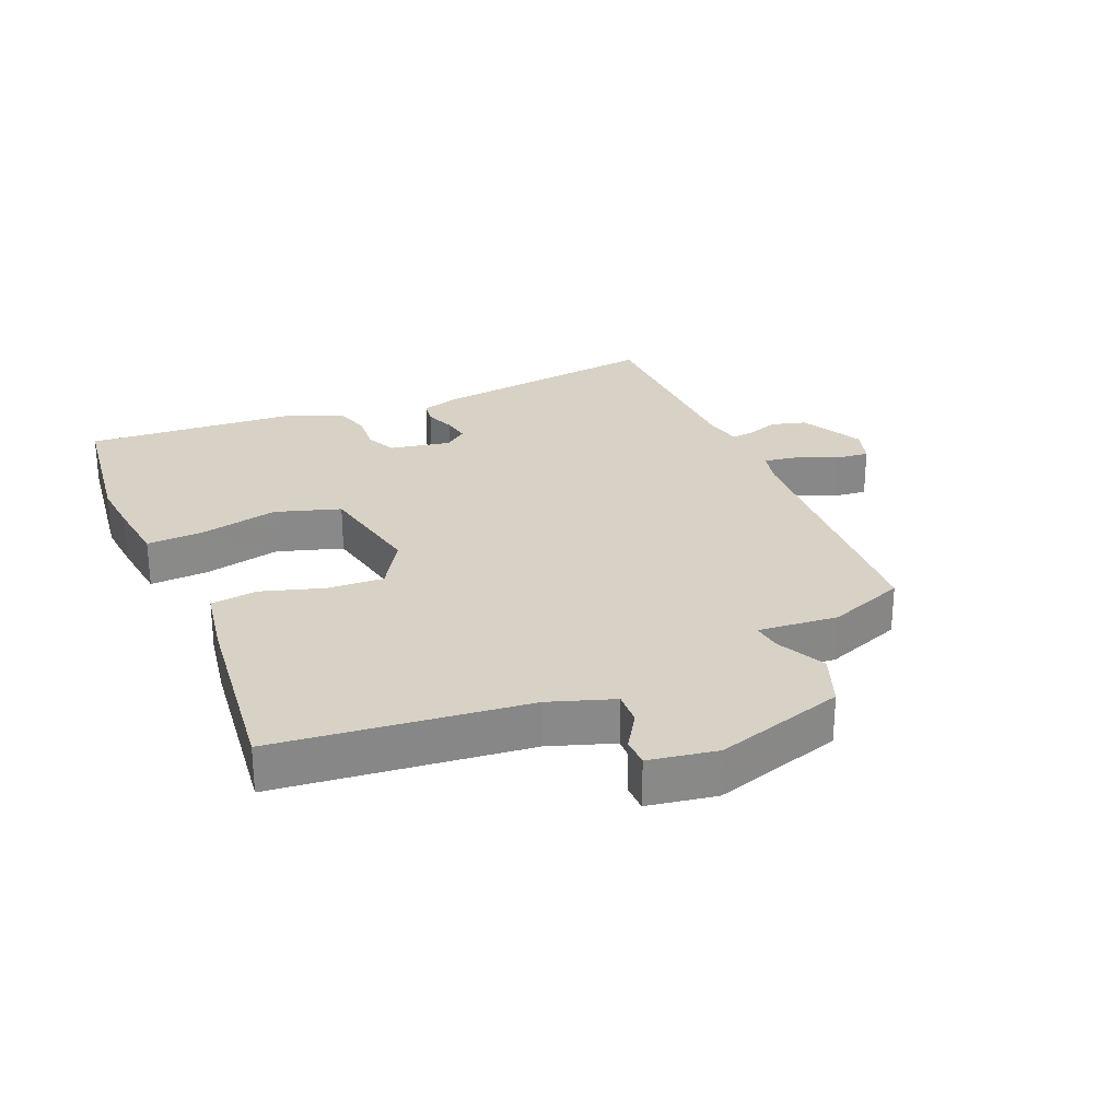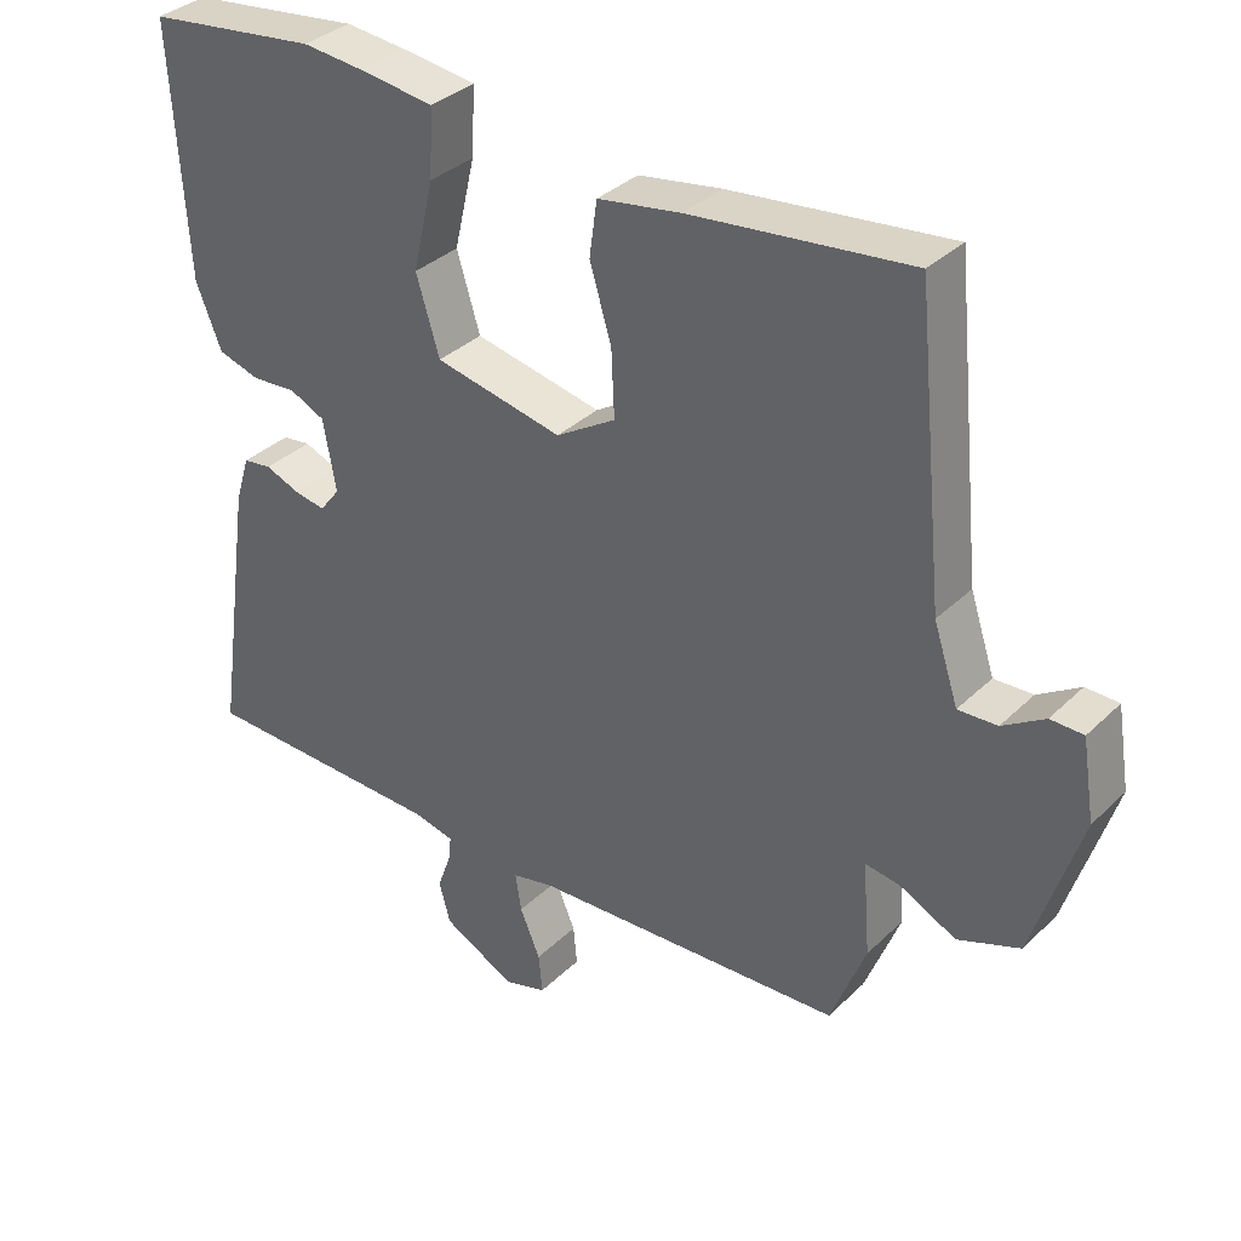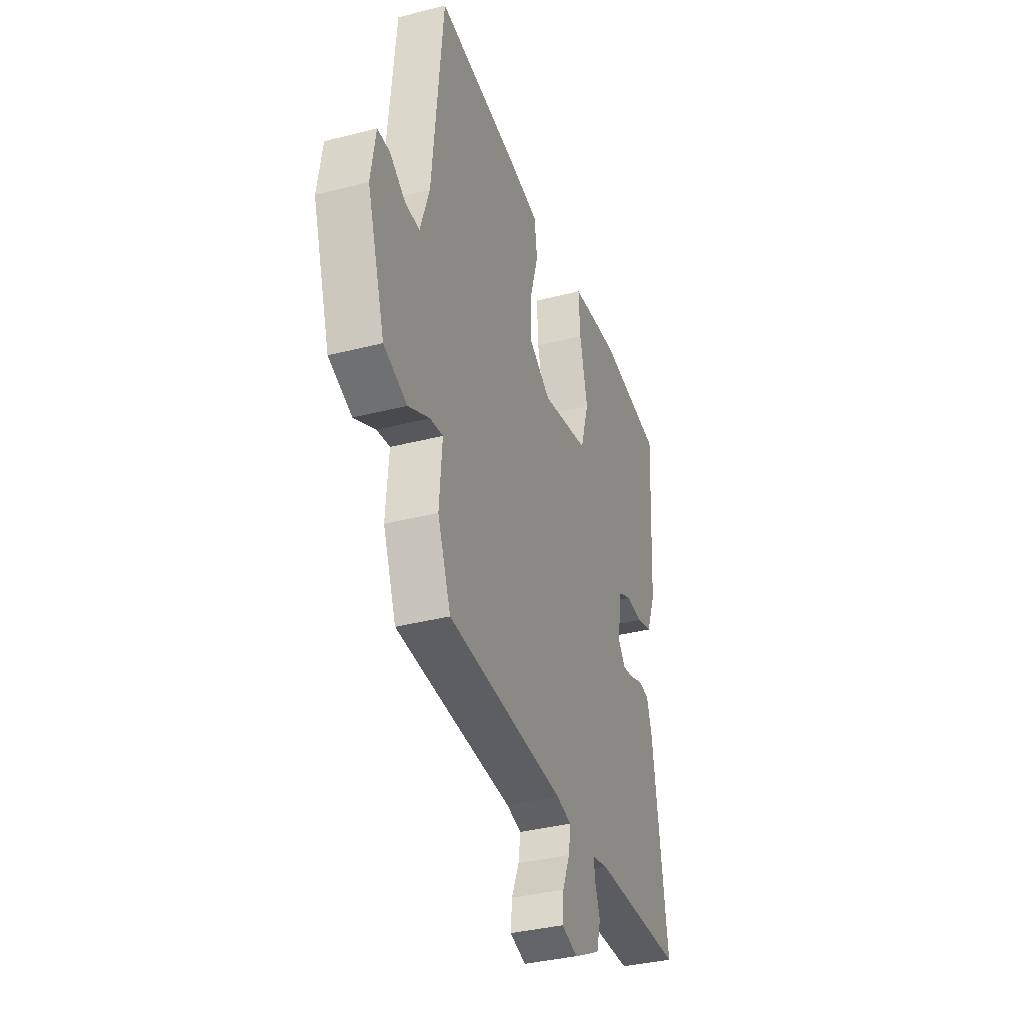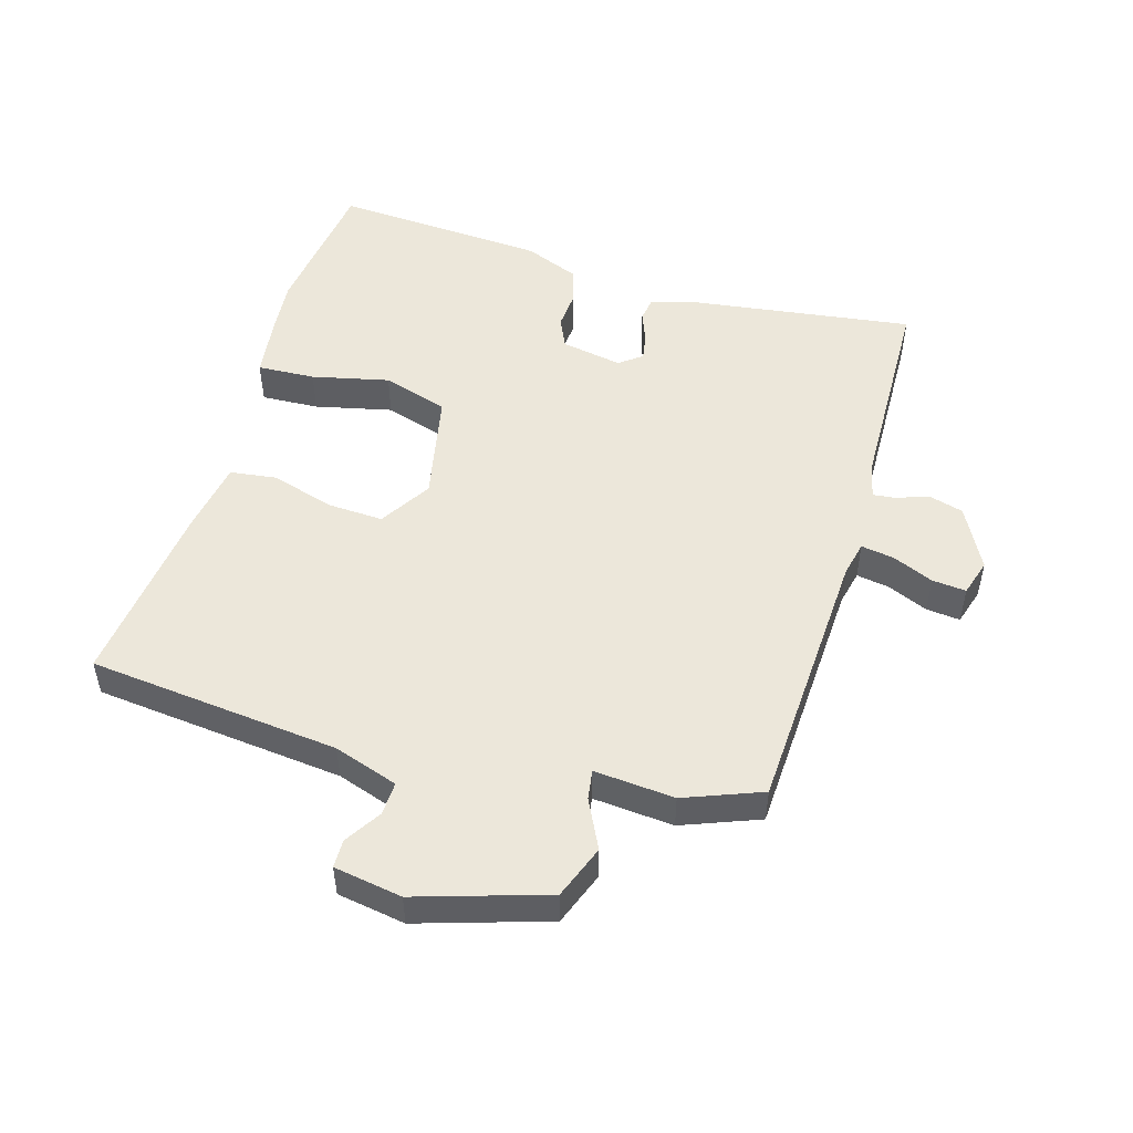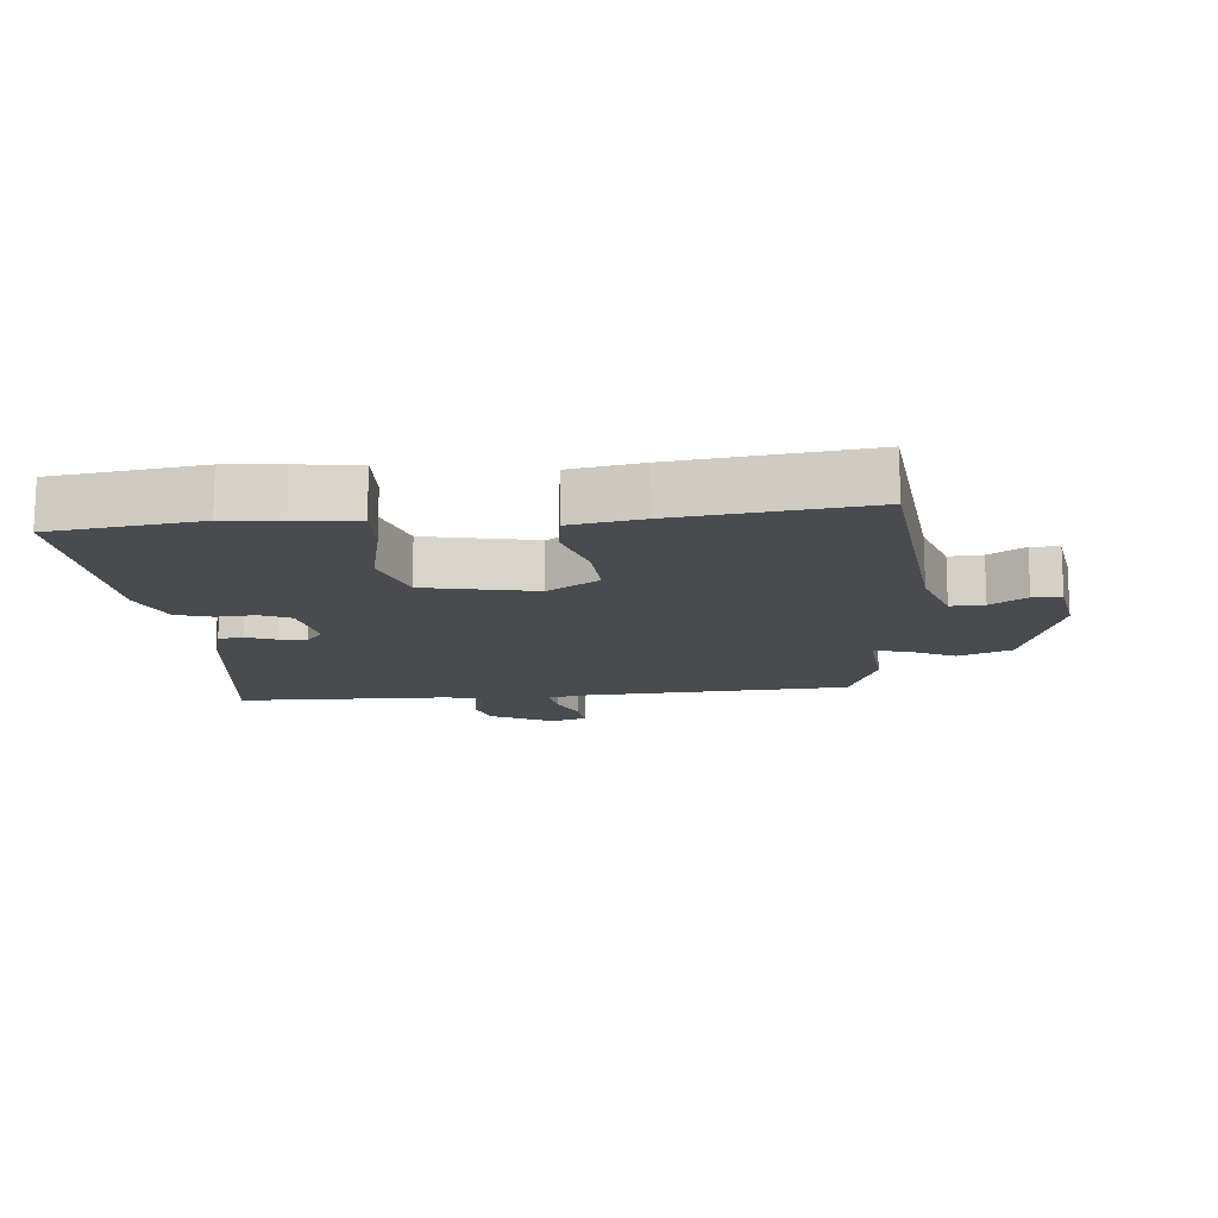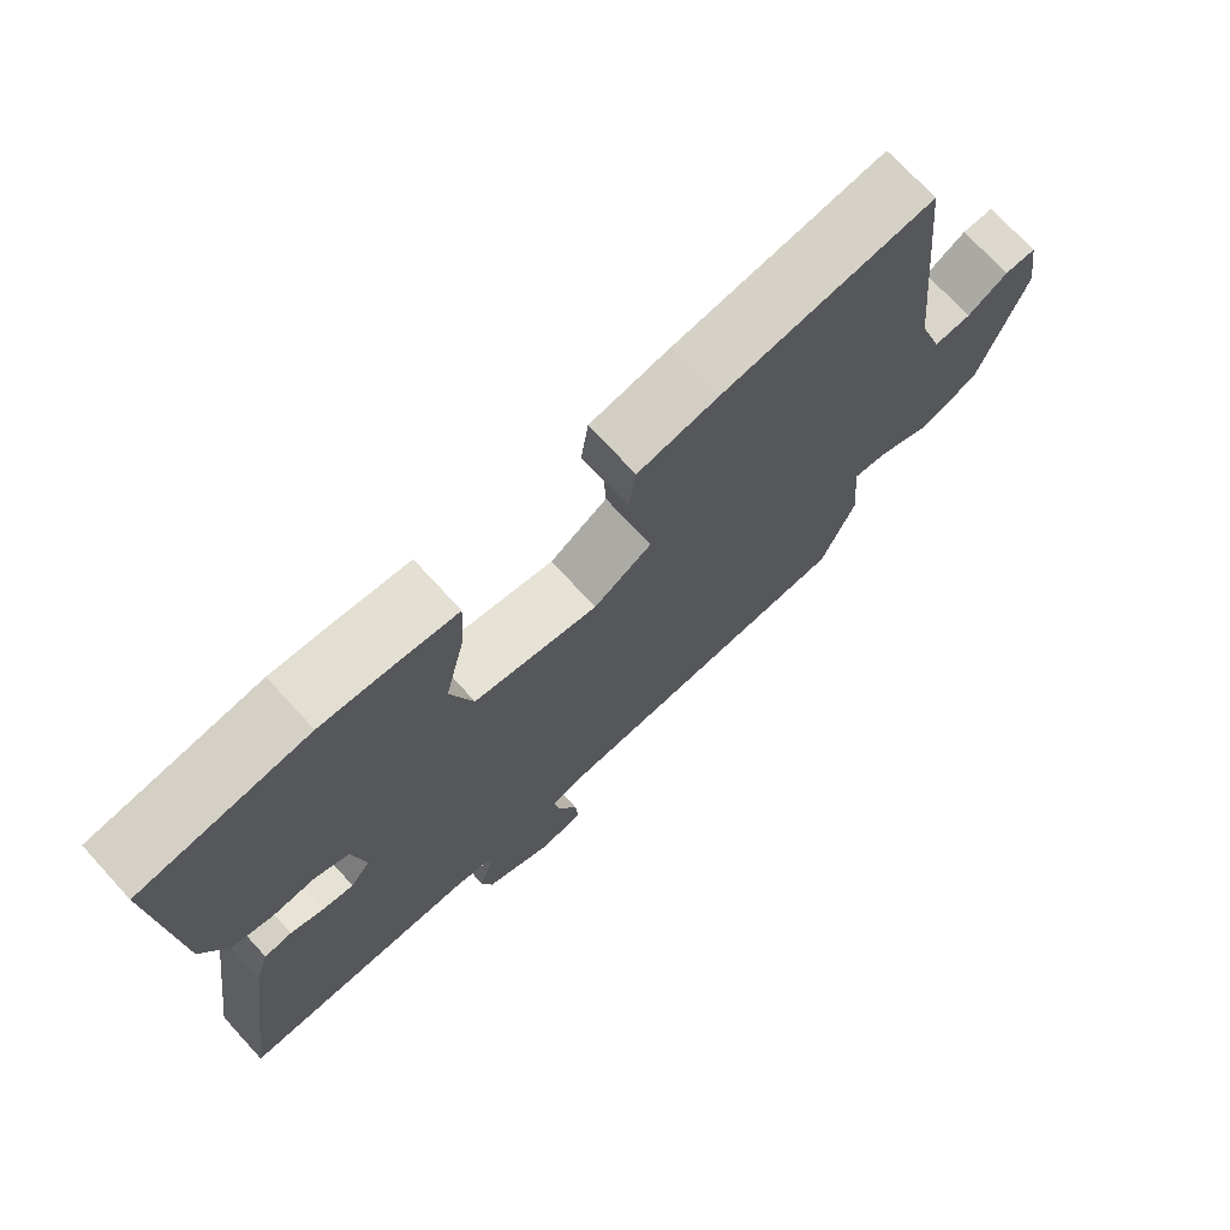
<metadata>
{"format":"obj","ext":"obj","renderer":"f3d","projection":"perspective","resolution":1024,"background":"white","views":[{"elev":27.2,"azim":67.5,"up":"+Y"},{"elev":34.5,"azim":38.2,"up":"+Z"},{"elev":-36.2,"azim":108.6,"up":"+Z"},{"elev":50.6,"azim":106.7,"up":"+Y"},{"elev":-14.2,"azim":5.7,"up":"+Y"},{"elev":72.5,"azim":-42.6,"up":"+Z"}]}
</metadata>
<code>
v -0.541 0.07 -0.486
v -0.49 0.07 -0.129
v -0.471 0.07 -0.068
v -0.433 0.07 -0.063
v -0.387 0.07 -0.081
v -0.345 0.07 -0.089
v -0.318 0.07 -0.054
v -0.335 0.07 0.041
v -0.382 0.07 0.063
v -0.442 0.07 0.059
v -0.498 0.07 0.076
v -0.532 0.07 0.161
v -0.552 0.07 0.494
v -0.323 0.07 0.522
v -0.24 0.07 0.514
v -0.141 0.07 0.501
v -0.146 0.07 0.411
v -0.174 0.07 0.291
v -0.143 0.07 0.189
v 0.028 0.07 0.153
v 0.108 0.07 0.202
v 0.104 0.07 0.29
v 0.075 0.07 0.387
v 0.085 0.07 0.46
v 0.196 0.07 0.478
v 0.489 0.07 0.51
v 0.528 0.07 0.119
v 0.561 0.07 0.019
v 0.613 0.07 0.021
v 0.669 0.07 0.056
v 0.713 0.07 0.055
v 0.73 0.07 -0.051
v 0.666 0.07 -0.252
v 0.583 0.07 -0.283
v 0.507 0.07 -0.245
v 0.461 0.07 -0.238
v 0.471 0.07 -0.363
v 0.424 0.07 -0.483
v 0.004 0.07 -0.502
v -0.05 0.07 -0.514
v -0.042 0.07 -0.565
v -0.015 0.07 -0.629
v -0.01 0.07 -0.682
v -0.067 0.07 -0.699
v -0.164 0.07 -0.648
v -0.179 0.07 -0.593
v -0.161 0.07 -0.544
v -0.157 0.07 -0.509
v -0.213 0.07 -0.496
v -0.541 0 -0.486
v -0.49 0 -0.129
v -0.471 0 -0.068
v -0.433 0 -0.063
v -0.387 0 -0.081
v -0.345 0 -0.089
v -0.318 0 -0.054
v -0.335 0 0.041
v -0.382 0 0.063
v -0.442 0 0.059
v -0.498 0 0.076
v -0.532 0 0.161
v -0.552 0 0.494
v -0.323 0 0.522
v -0.24 0 0.514
v -0.141 0 0.501
v -0.146 0 0.411
v -0.174 0 0.291
v -0.143 0 0.189
v 0.028 0 0.153
v 0.108 0 0.202
v 0.104 0 0.29
v 0.075 0 0.387
v 0.085 0 0.46
v 0.196 0 0.478
v 0.489 0 0.51
v 0.528 0 0.119
v 0.561 0 0.019
v 0.613 0 0.021
v 0.669 0 0.056
v 0.713 0 0.055
v 0.73 0 -0.051
v 0.666 0 -0.252
v 0.583 0 -0.283
v 0.507 0 -0.245
v 0.461 0 -0.238
v 0.471 0 -0.363
v 0.424 0 -0.483
v 0.004 0 -0.502
v -0.05 0 -0.514
v -0.042 0 -0.565
v -0.015 0 -0.629
v -0.01 0 -0.682
v -0.067 0 -0.699
v -0.164 0 -0.648
v -0.179 0 -0.593
v -0.161 0 -0.544
v -0.157 0 -0.509
v -0.213 0 -0.496
f 44 45 46 47
f 44 47 48
f 41 42 43 44
f 40 41 44 48
f 39 40 48 49
f 36 37 38 39
f 32 33 34 35
f 32 35 36
f 29 30 31 32
f 28 29 32 36
f 27 28 36 39
f 22 23 24 25
f 21 22 25 26
f 15 16 17 18
f 13 14 15 18
f 13 18 19
f 12 13 19
f 9 10 11 12
f 8 9 12 19
f 7 8 19 20
f 2 3 4 5
f 2 5 6
f 1 2 6
f 21 26 27 39
f 20 21 39 49
f 7 20 49
f 1 6 7 49
f 96 95 94 93
f 97 96 93
f 93 92 91 90
f 97 93 90 89
f 98 97 89 88
f 88 87 86 85
f 84 83 82 81
f 85 84 81
f 81 80 79 78
f 85 81 78 77
f 88 85 77 76
f 74 73 72 71
f 75 74 71 70
f 67 66 65 64
f 67 64 63 62
f 68 67 62
f 68 62 61
f 61 60 59 58
f 68 61 58 57
f 69 68 57 56
f 54 53 52 51
f 55 54 51
f 55 51 50
f 88 76 75 70
f 98 88 70 69
f 98 69 56
f 98 56 55 50
f 1 50 51 2
f 2 51 52 3
f 3 52 53 4
f 4 53 54 5
f 5 54 55 6
f 6 55 56 7
f 7 56 57 8
f 8 57 58 9
f 9 58 59 10
f 10 59 60 11
f 11 60 61 12
f 12 61 62 13
f 13 62 63 14
f 14 63 64 15
f 15 64 65 16
f 16 65 66 17
f 17 66 67 18
f 18 67 68 19
f 19 68 69 20
f 20 69 70 21
f 21 70 71 22
f 22 71 72 23
f 23 72 73 24
f 24 73 74 25
f 25 74 75 26
f 26 75 76 27
f 27 76 77 28
f 28 77 78 29
f 29 78 79 30
f 30 79 80 31
f 31 80 81 32
f 32 81 82 33
f 33 82 83 34
f 34 83 84 35
f 35 84 85 36
f 36 85 86 37
f 37 86 87 38
f 38 87 88 39
f 39 88 89 40
f 40 89 90 41
f 41 90 91 42
f 42 91 92 43
f 43 92 93 44
f 44 93 94 45
f 45 94 95 46
f 46 95 96 47
f 47 96 97 48
f 48 97 98 49
f 49 98 50 1

</code>
